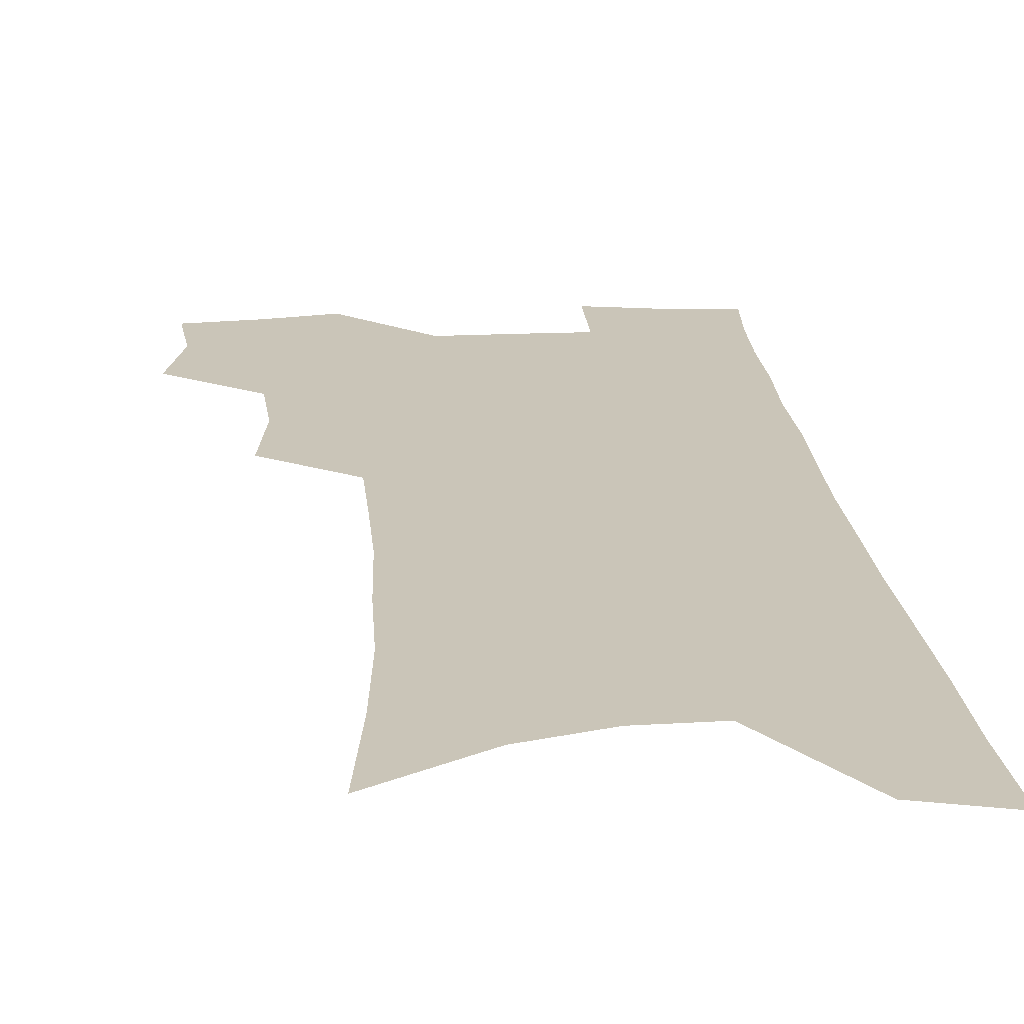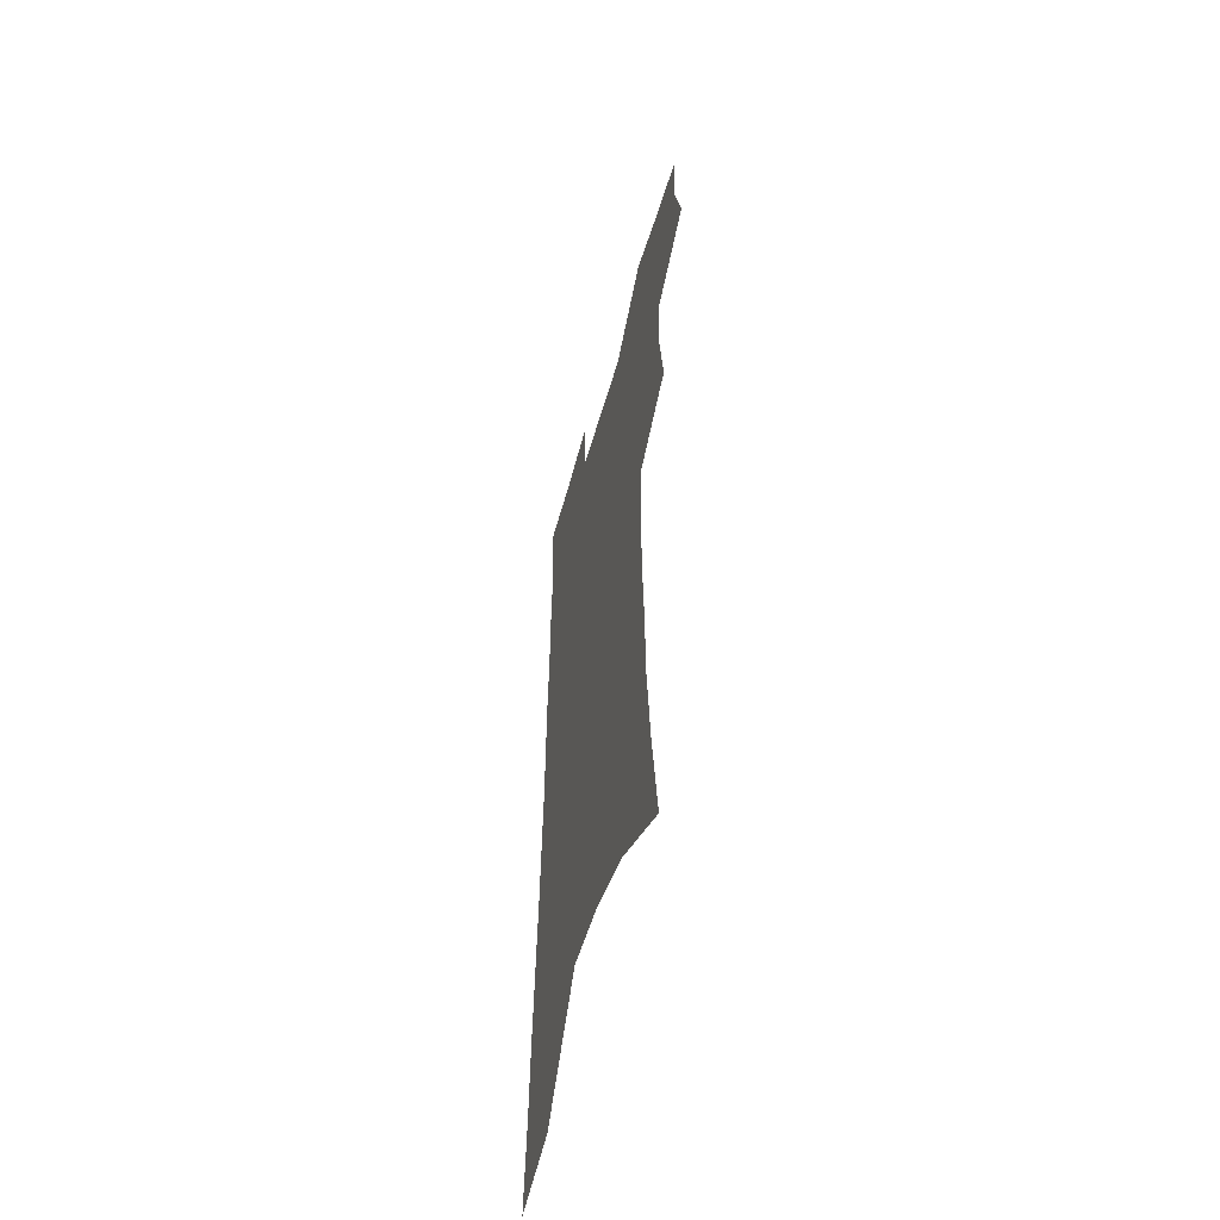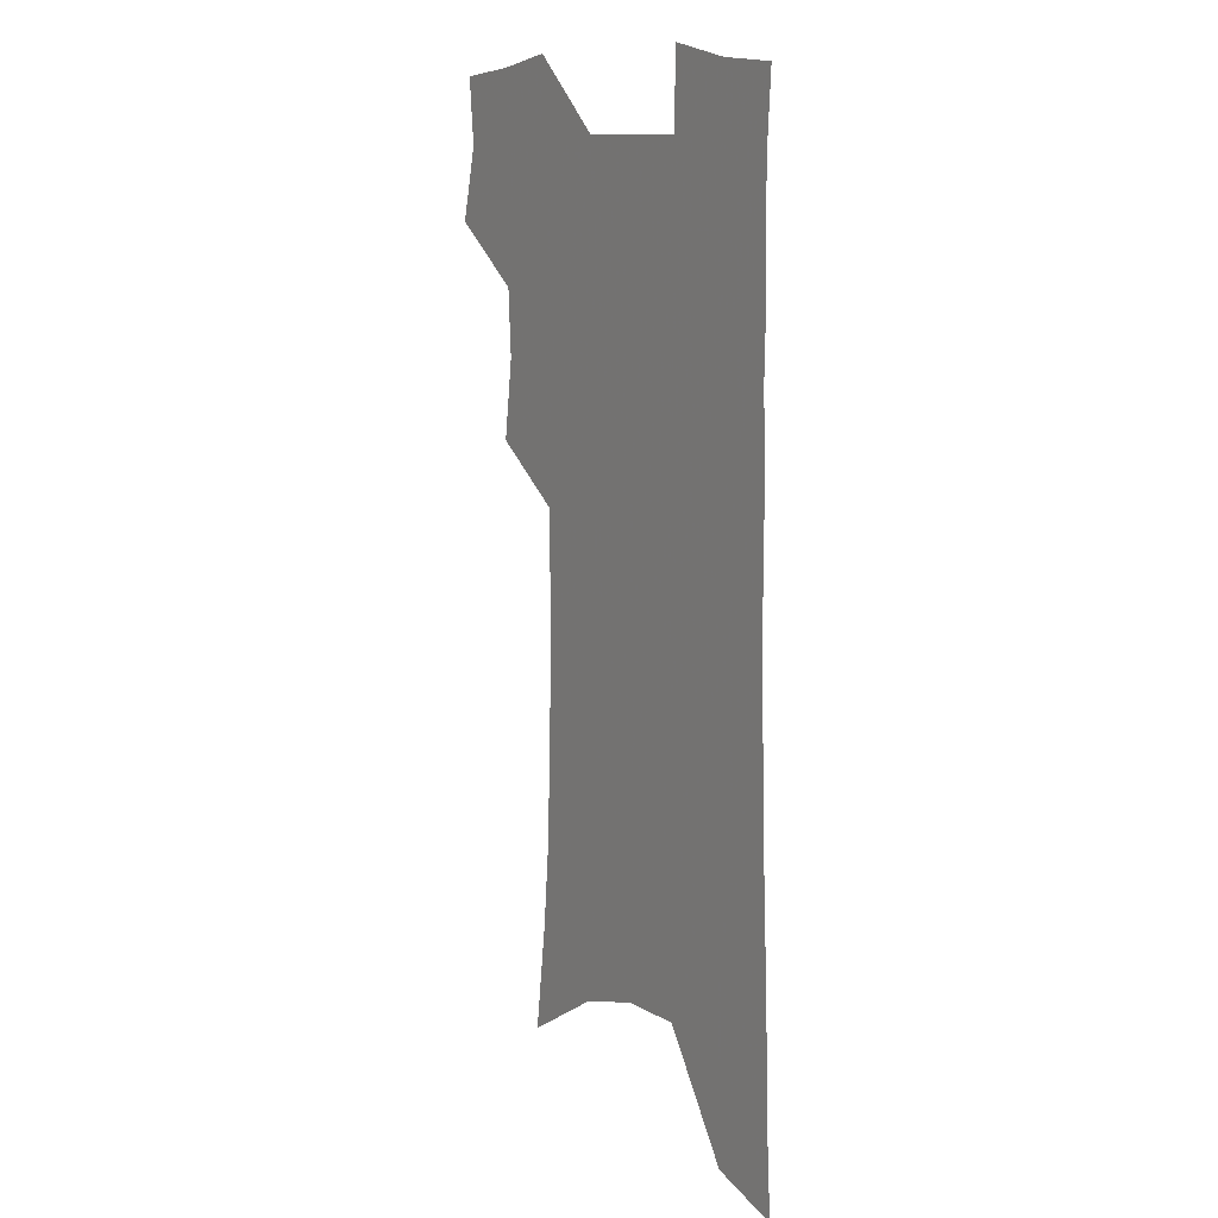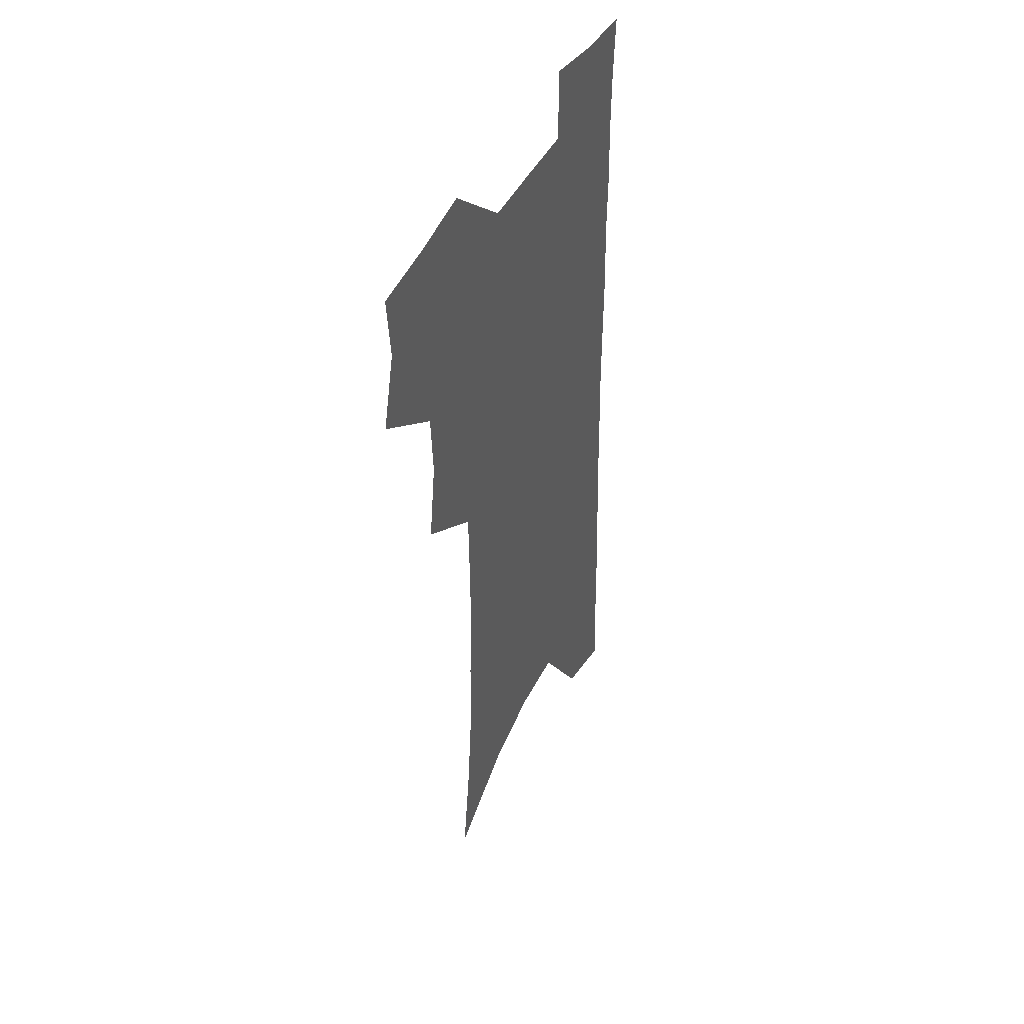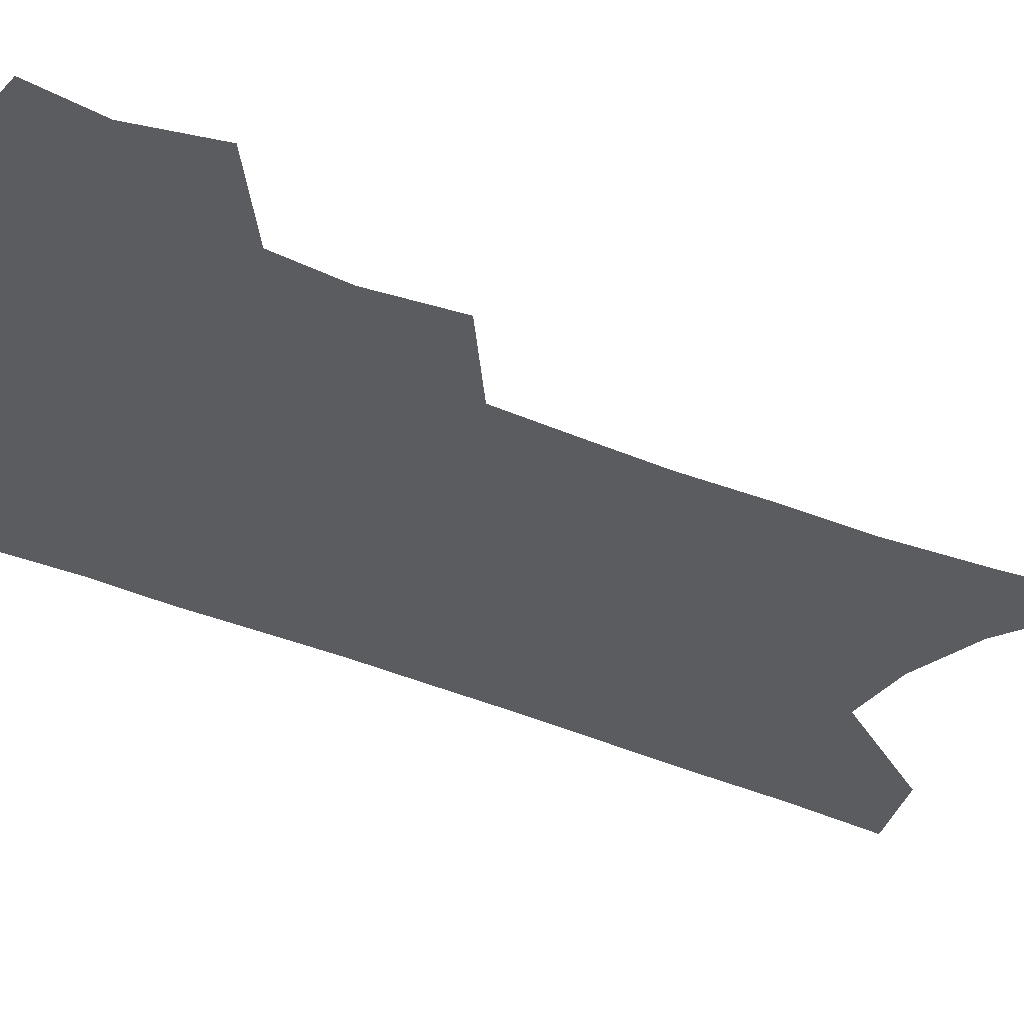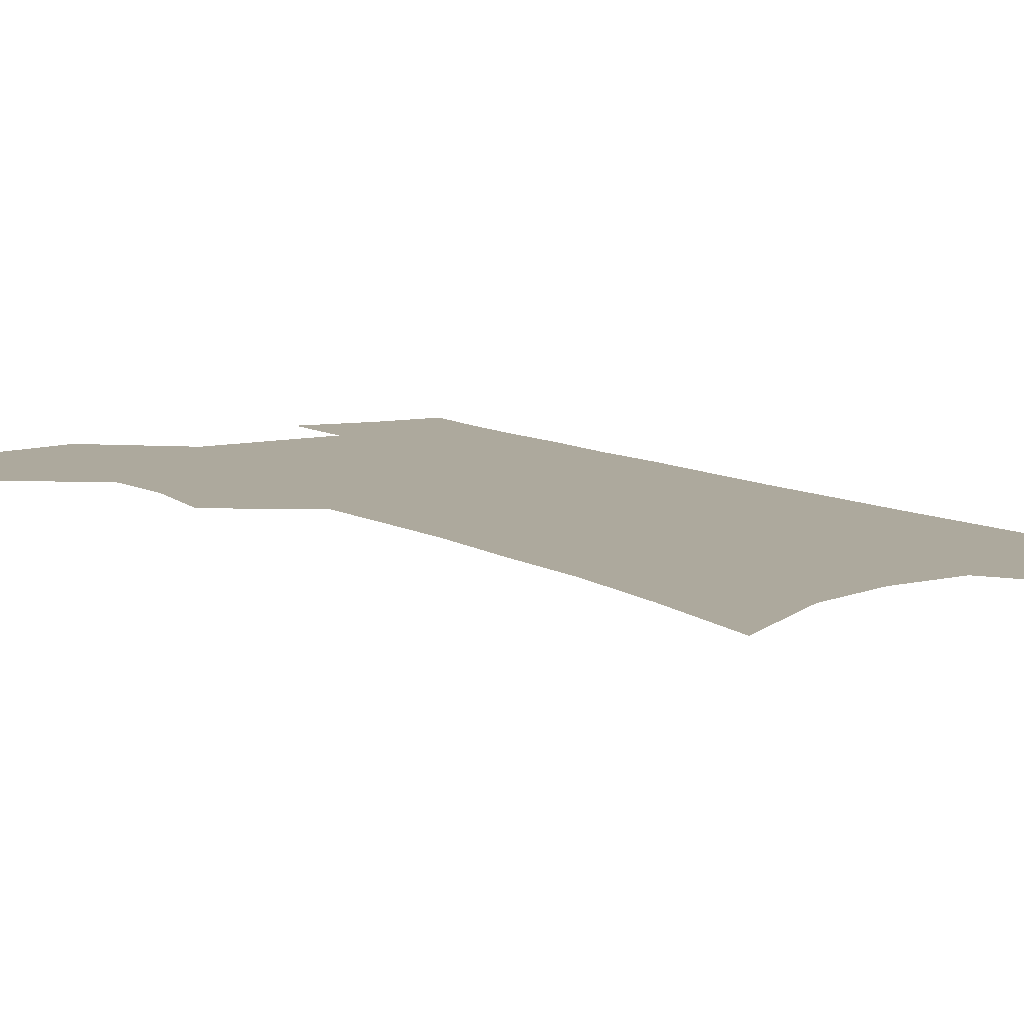
<metadata>
{"format":"obj","ext":"obj","renderer":"f3d","projection":"perspective","resolution":1024,"background":"white","views":[{"elev":20.3,"azim":-4.6,"up":"+Z"},{"elev":-56.1,"azim":-106.0,"up":"+Y"},{"elev":11.8,"azim":56.4,"up":"+Y"},{"elev":46.0,"azim":-63.7,"up":"+Y"},{"elev":-34.4,"azim":-120.5,"up":"+Z"},{"elev":8.9,"azim":-32.5,"up":"+Z"}]}
</metadata>
<code>
v 483.1 501.3 0
v 490.7 531.4 0
v 488.2 558.3 0
v 513.4 416.4 0
v 517.9 449.5 0
v 516.3 477.2 0
v 522.1 507.4 0
v 519.5 533.7 0
v 515.8 561.2 0
v 534.4 174.7 0
v 540.4 220.5 0
v 544 260.9 0
v 544.7 295.5 0
v 546.4 331.4 0
v 546.1 363.1 0
v 545.6 393.7 0
v 548.3 426.1 0
v 548 454 0
v 549.2 482.3 0
v 549.3 509 0
v 547.1 535.9 0
v 542.5 566.1 0
v 573.2 199 0
v 574.5 237.5 0
v 574.8 272.5 0
v 574.4 305.2 0
v 575.5 339.7 0
v 575.9 371.4 0
v 576 401.3 0
v 575.7 429.2 0
v 575.9 456.7 0
v 576.5 483.7 0
v 577.4 510 0
v 575.5 536.5 0
v 602.8 207.9 0
v 602.3 242.5 0
v 602.4 278.7 0
v 602.2 311.6 0
v 602.1 343 0
v 602.2 373.5 0
v 602.4 404.1 0
v 602.8 432.5 0
v 603 459.2 0
v 602.9 484.7 0
v 603 510.6 0
v 602.5 536.8 0
v 630.3 208.8 0
v 629.4 246.3 0
v 628.8 280.4 0
v 628.4 312.7 0
v 627.9 344.3 0
v 628.3 372 0
v 627.8 404.4 0
v 628.1 431.8 0
v 628 459.2 0
v 628.8 484.4 0
v 628.9 510.9 0
v 629.1 536.8 0
v 629.2 568.3 0
v 661.4 161.5 0
v 658.8 203.7 0
v 657.1 241.4 0
v 655.7 276.8 0
v 655.5 308.6 0
v 654 342.1 0
v 654.5 371 0
v 655.4 399.4 0
v 654 430 0
v 654.7 456.9 0
v 655 483.5 0
v 654.6 510.4 0
v 655.5 536.1 0
v 657.8 562.7 0
v 692.3 152.8 0
v 689.8 193.3 0
v 688.7 229.6 0
v 687 265.4 0
v 685.3 299.9 0
v 684.4 332.7 0
v 683.3 364.4 0
v 683.4 394.5 0
v 683.5 423.8 0
v 682.3 453.7 0
v 682.9 480.9 0
v 682 508.6 0
v 682.4 534.9 0
v 684.1 560.8 0
f 6 7 1
f 1 7 2
f 7 8 2
f 2 8 3
f 8 9 3
f 16 17 4
f 4 17 5
f 17 18 5
f 5 18 6
f 18 19 6
f 6 19 7
f 19 20 7
f 7 20 8
f 20 21 8
f 8 21 9
f 21 22 9
f 10 23 11
f 23 24 11
f 11 24 12
f 24 25 12
f 12 25 13
f 25 26 13
f 13 26 14
f 26 27 14
f 14 27 15
f 27 28 15
f 15 28 16
f 28 29 16
f 16 29 17
f 29 30 17
f 17 30 18
f 30 31 18
f 18 31 19
f 31 32 19
f 19 32 20
f 32 33 20
f 20 33 21
f 33 34 21
f 21 34 22
f 23 35 24
f 35 36 24
f 24 36 25
f 36 37 25
f 25 37 26
f 37 38 26
f 26 38 27
f 38 39 27
f 27 39 28
f 39 40 28
f 28 40 29
f 40 41 29
f 29 41 30
f 41 42 30
f 30 42 31
f 42 43 31
f 31 43 32
f 43 44 32
f 32 44 33
f 44 45 33
f 33 45 34
f 45 46 34
f 35 47 36
f 47 48 36
f 36 48 37
f 48 49 37
f 37 49 38
f 49 50 38
f 38 50 39
f 50 51 39
f 39 51 40
f 51 52 40
f 40 52 41
f 52 53 41
f 41 53 42
f 53 54 42
f 42 54 43
f 54 55 43
f 43 55 44
f 55 56 44
f 44 56 45
f 56 57 45
f 45 57 46
f 57 58 46
f 60 61 47
f 47 61 48
f 61 62 48
f 48 62 49
f 62 63 49
f 49 63 50
f 63 64 50
f 50 64 51
f 64 65 51
f 51 65 52
f 65 66 52
f 52 66 53
f 66 67 53
f 53 67 54
f 67 68 54
f 54 68 55
f 68 69 55
f 55 69 56
f 69 70 56
f 56 70 57
f 70 71 57
f 57 71 58
f 71 72 58
f 58 72 59
f 72 73 59
f 60 74 61
f 74 75 61
f 61 75 62
f 75 76 62
f 62 76 63
f 76 77 63
f 63 77 64
f 77 78 64
f 64 78 65
f 78 79 65
f 65 79 66
f 79 80 66
f 66 80 67
f 80 81 67
f 67 81 68
f 81 82 68
f 68 82 69
f 82 83 69
f 69 83 70
f 83 84 70
f 70 84 71
f 84 85 71
f 71 85 72
f 85 86 72
f 72 86 73
f 86 87 73

</code>
